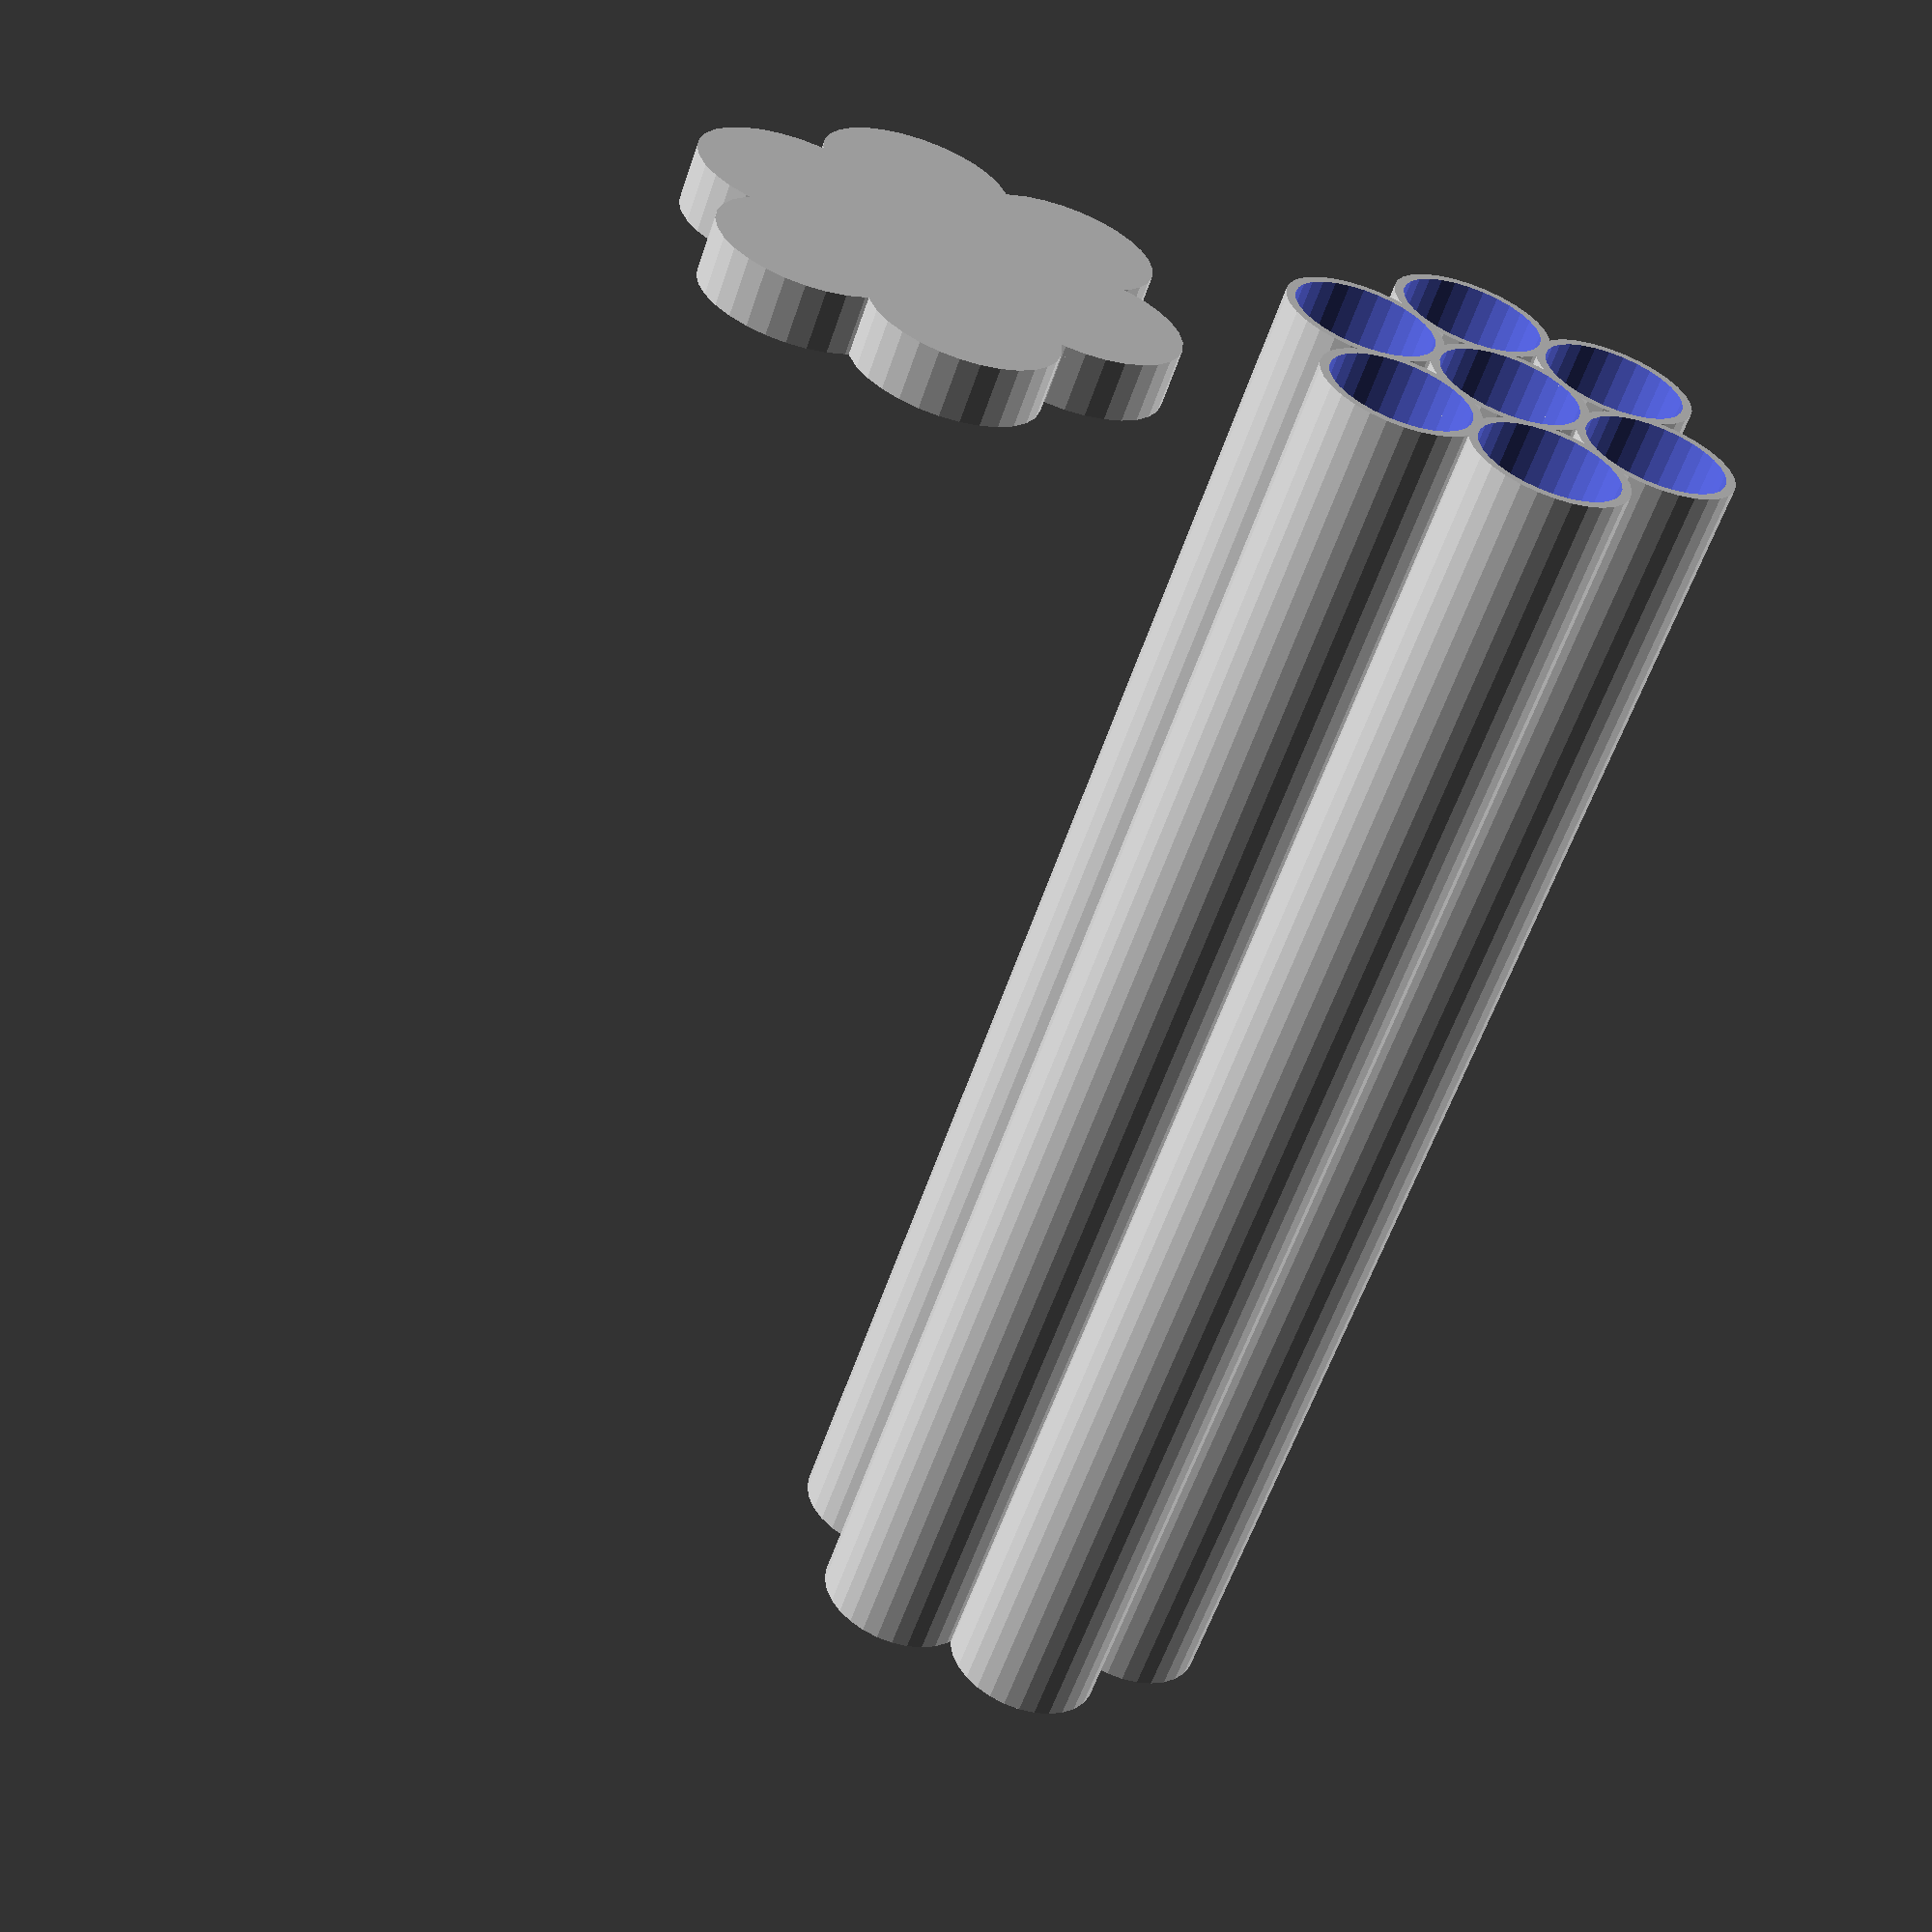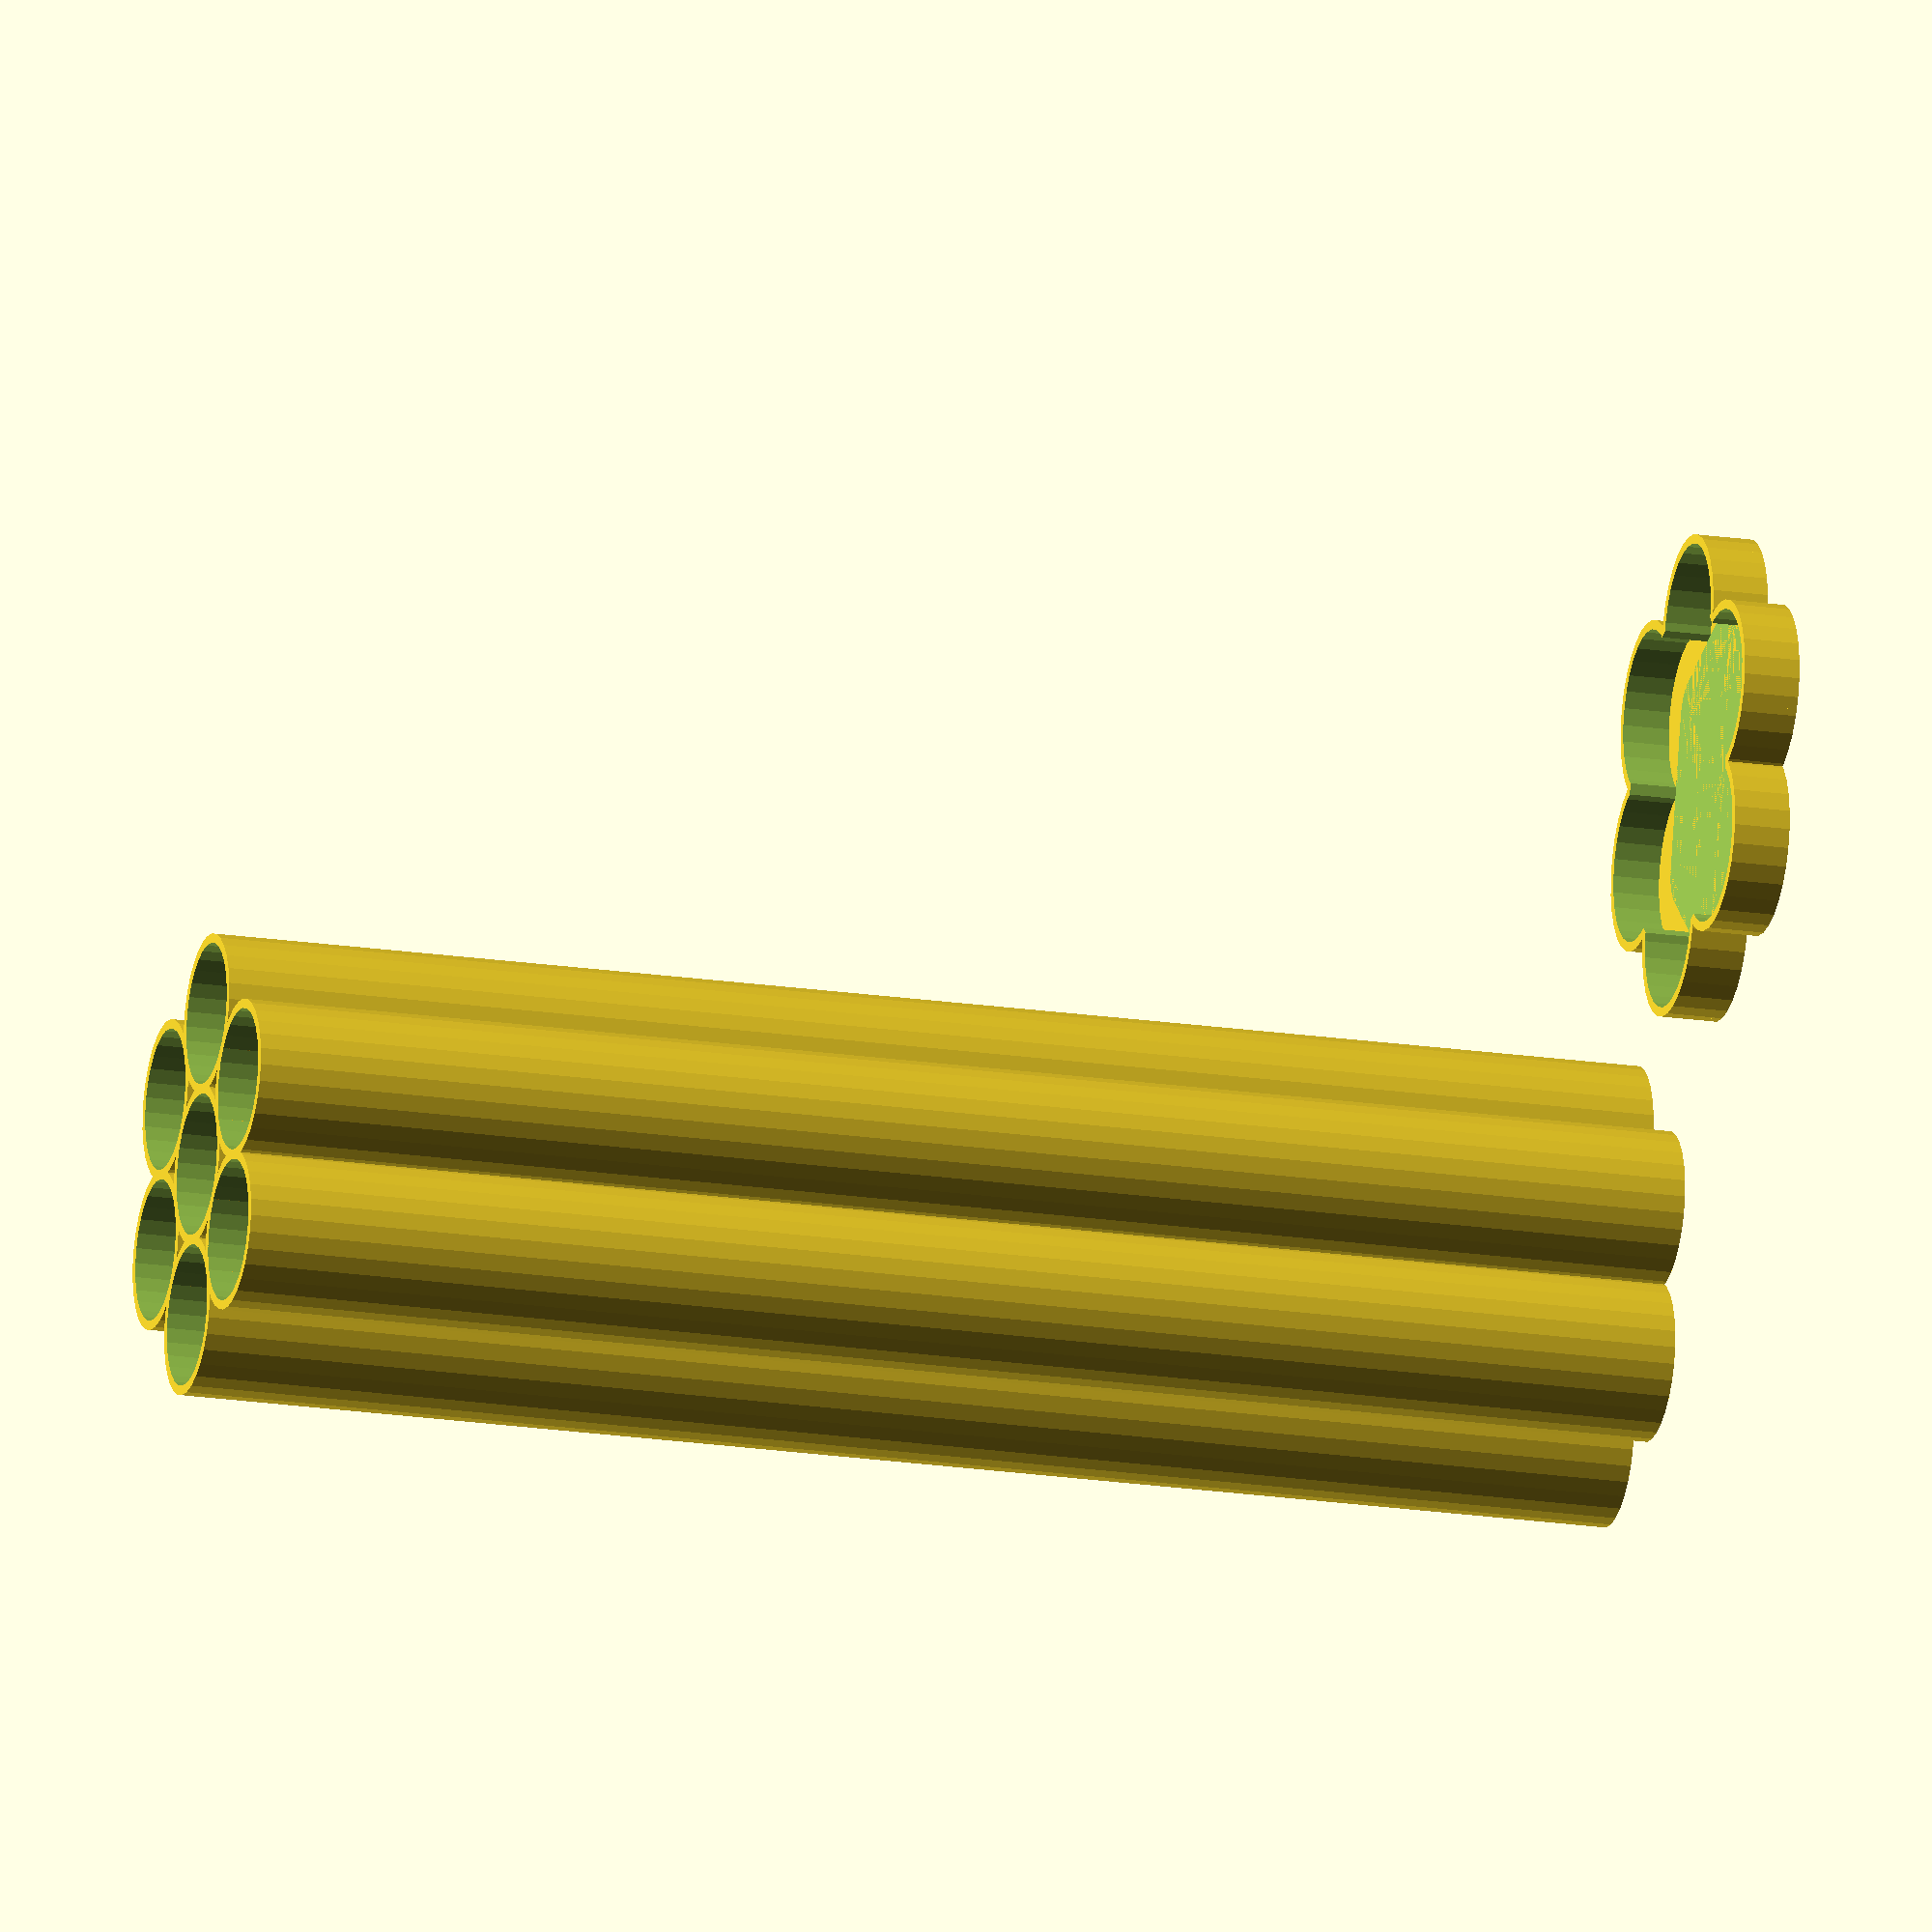
<openscad>
/*
This script creates a bundle of up to 6 tubes, with endcaps

Each tube is meant to be filled with batteries, and
I use it as a battery pack for my bike light!

The script is parametric, so you can really just use it if you
want a bundle of up to 6 pvc pipes wrapped together and sharing borders
*/

// How many tubes would you like to bundle together?
// You must specify a number 1 <= X <= 6
n_tubes = 6;

// Do you want a hole in the center of the endcap?  Define its radius:
r_endcap_hole = 0;

// How many batteries long is this tube?
n_cells_long = 6;
// battery dimensions (these are for an AA battery)
l_cell = 50.5;
d_cell = 14.5 + .5;  // .5 for extra clearance

// Do you wish to add any extra length to the tube?
// FYI: You could set l_cell=0 and use this to explicitly define tube length
h_tube_extra_length = 10;
// l_cell = 0;

/////////////////////
// Internal settings
/////////////////////
th = 2;  // wall thickness
h_tube = n_cells_long*l_cell +h_tube_extra_length;
ri_tube = d_cell;
ro_tube = ri_tube+th;
h_endcap = 10+th;
ri_endcap = ro_tube+.2;
ro_endcap = ri_endcap+th;
// Figure out the appropriate radius to translate each tube
// This is known as a disc packing problem.
_h = ro_tube - th/2;
_h_arr = [0, _h, 2*_h/sqrt(3), 2*_h/sqrt(2), _h/.609382, _h*2];
deg = 360/n_tubes;
r_translation = _h_arr[n_tubes-1];


module _tube(ro, ri, h) {
  difference() {
    cylinder(r=ro, h=h);
    translate([0, 0, -.05])
      cylinder(r=ri, h=h+.1);
  }
}
module tube(ro=ro_tube, ri=ri_tube, h=h_tube) {  // make me
  for (i = [0:n_tubes-1]) {
      rotate([0,0,360/n_tubes * i], [0,0,0]) {
    translate([r_translation, 0, 0]) {
      _tube(ro, ri, h);
      }
    }
  }
  if (n_tubes == 6) {
    _tube(ro, ri, h);
  }
}


module endcap(ro=ro_endcap, ri=ri_endcap, h=h_endcap) {  // make me
  difference() {
    union() {
      tube(ro, ri, h);
      // base of endcap
      tube(ro, 0, th);
      cylinder(r=ro_tube, h=th);
    }
    translate([0,0,th])hull(){tube(ri/2, 0, h);}
    translate([0,0,-.01])cylinder(r=r_endcap_hole, h=th+.1);
  }
}


translate([0,ro_tube+th+ ro_tube*n_tubes, 0])
tube();
endcap();

</openscad>
<views>
elev=238.9 azim=99.1 roll=18.7 proj=p view=solid
elev=198.3 azim=43.1 roll=106.5 proj=o view=wireframe
</views>
